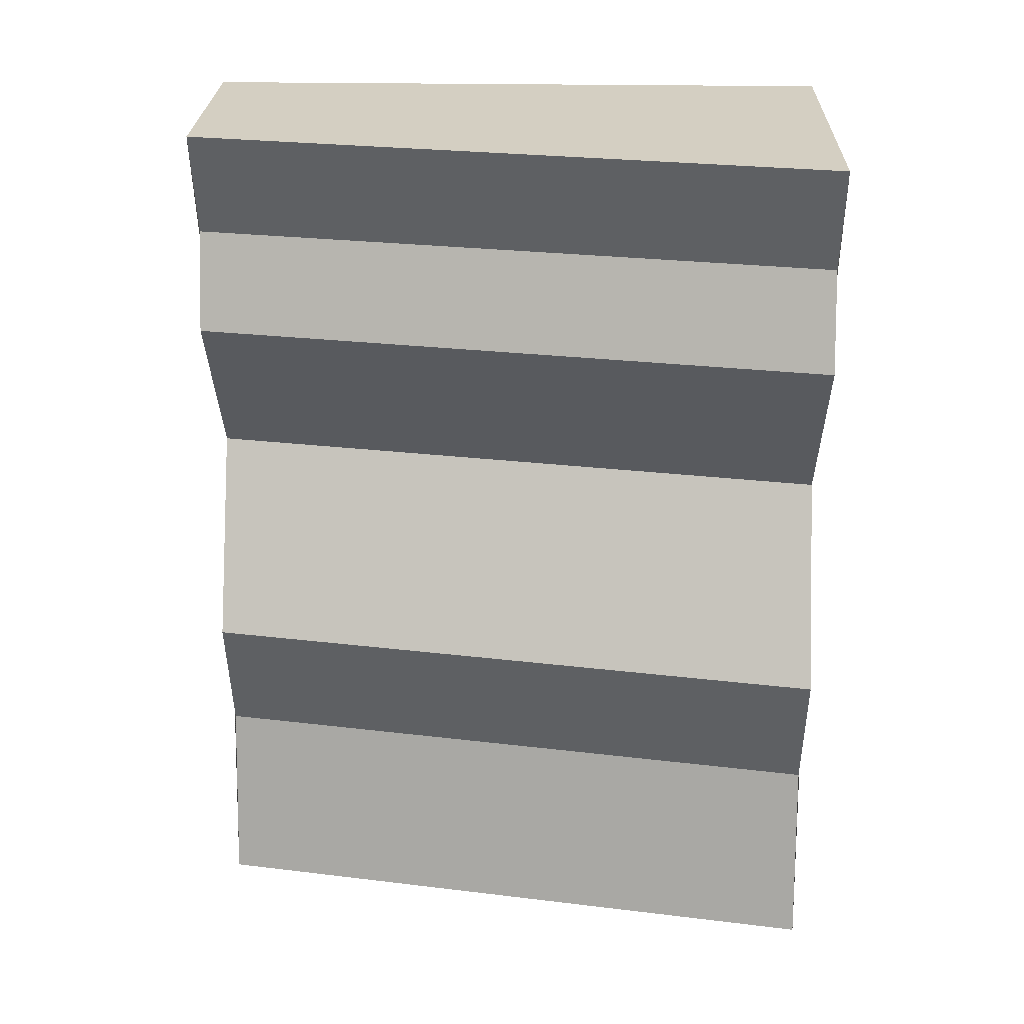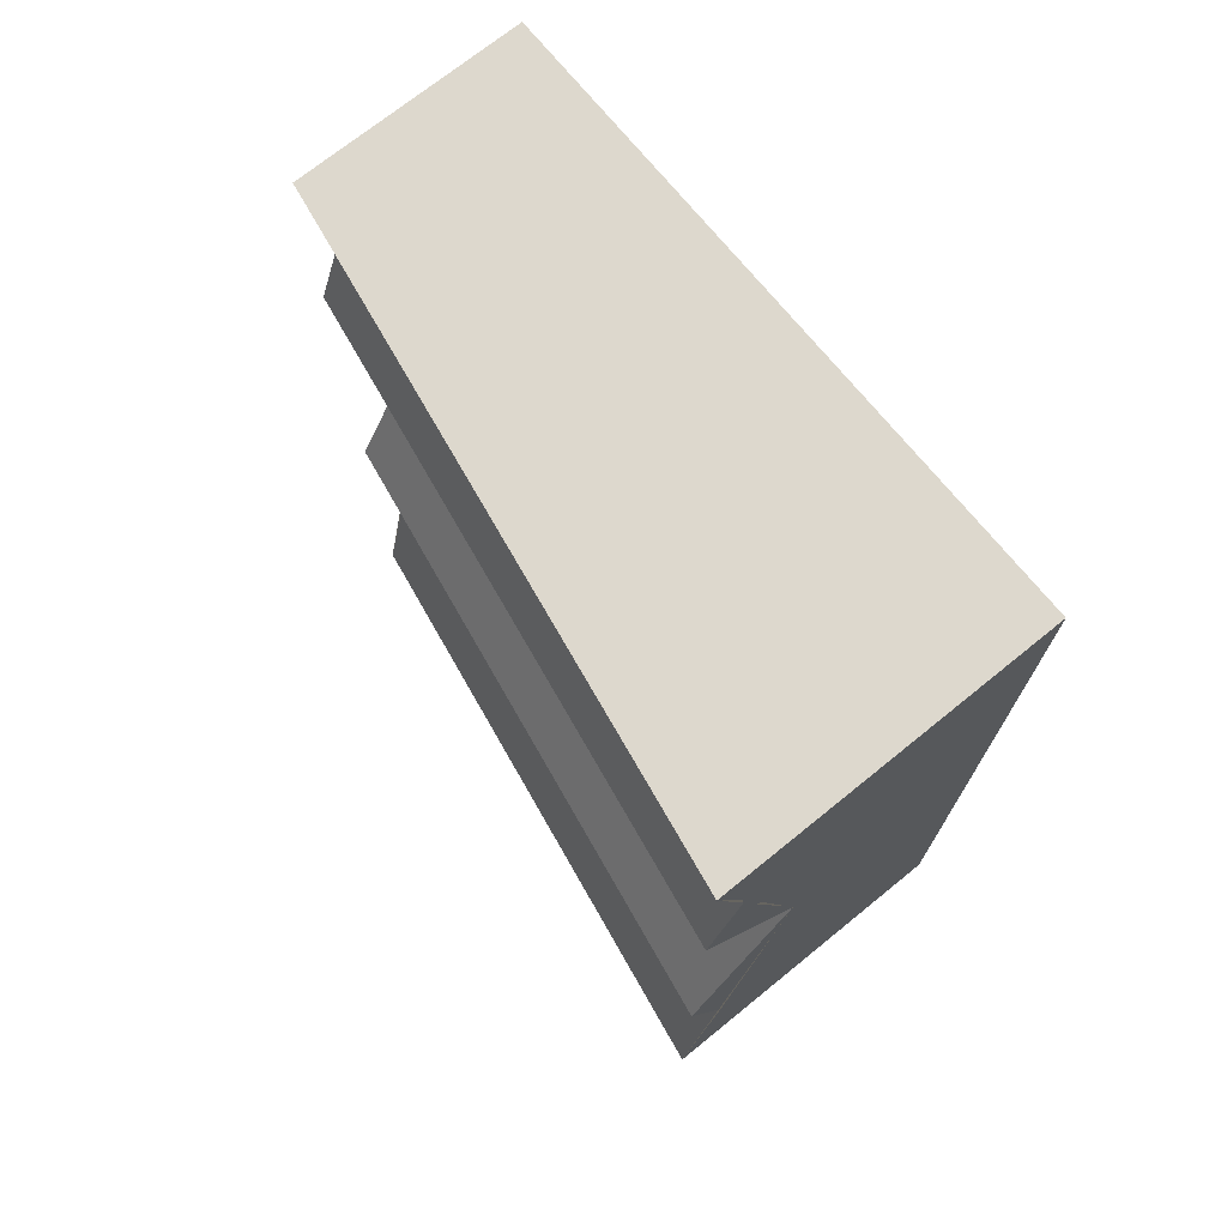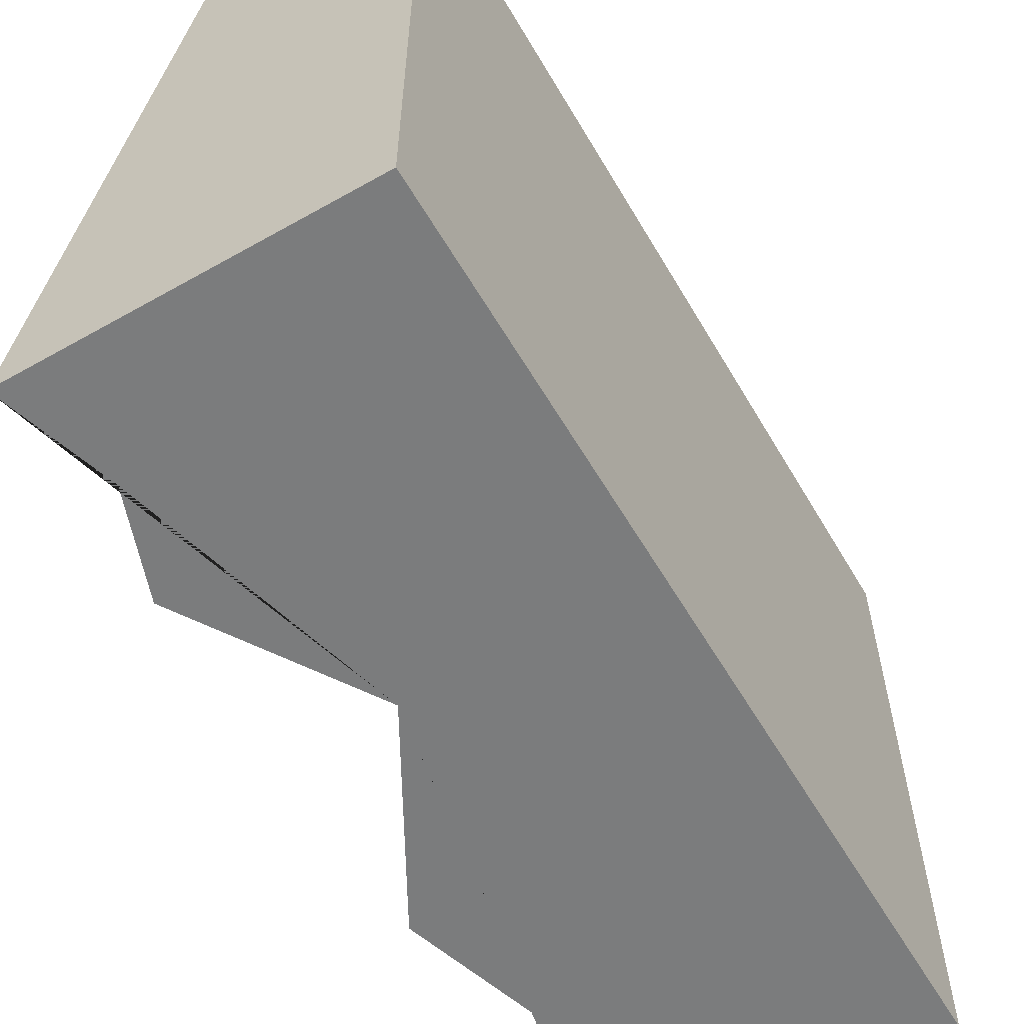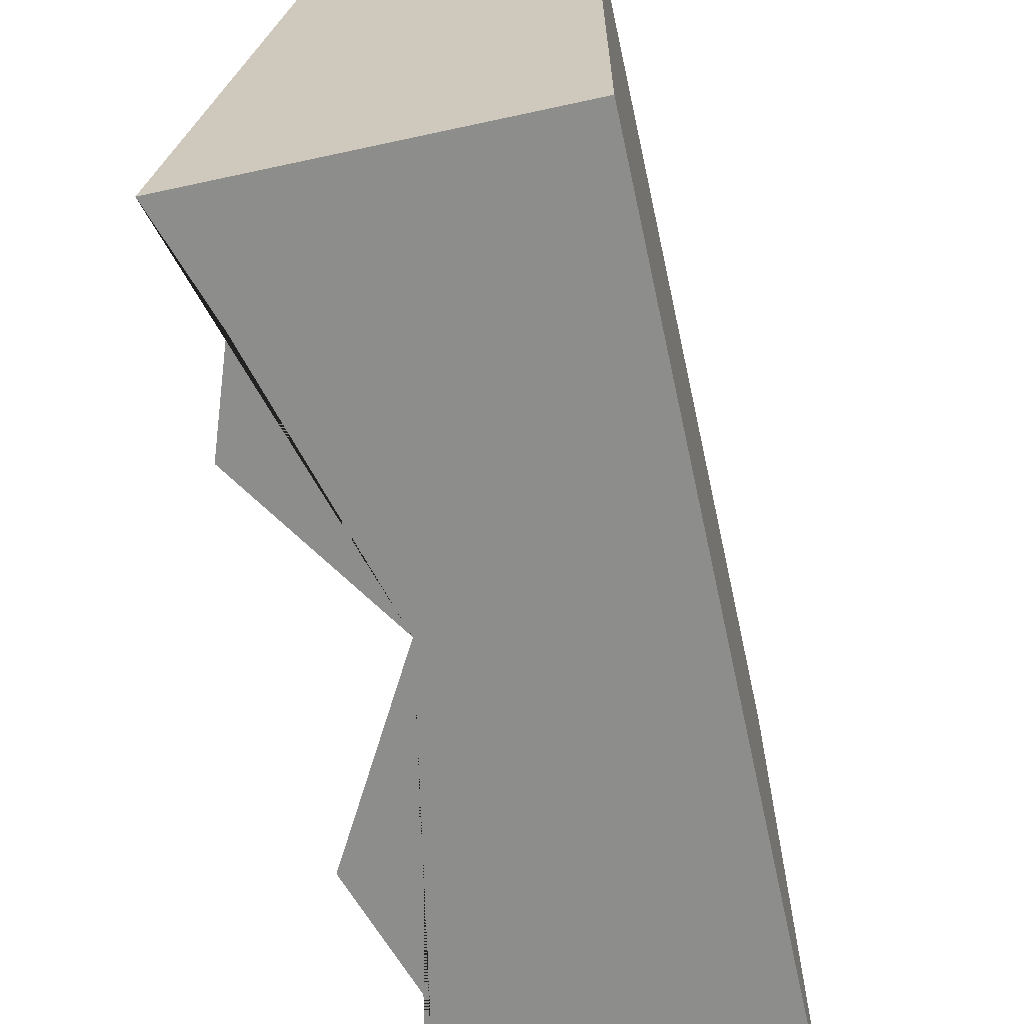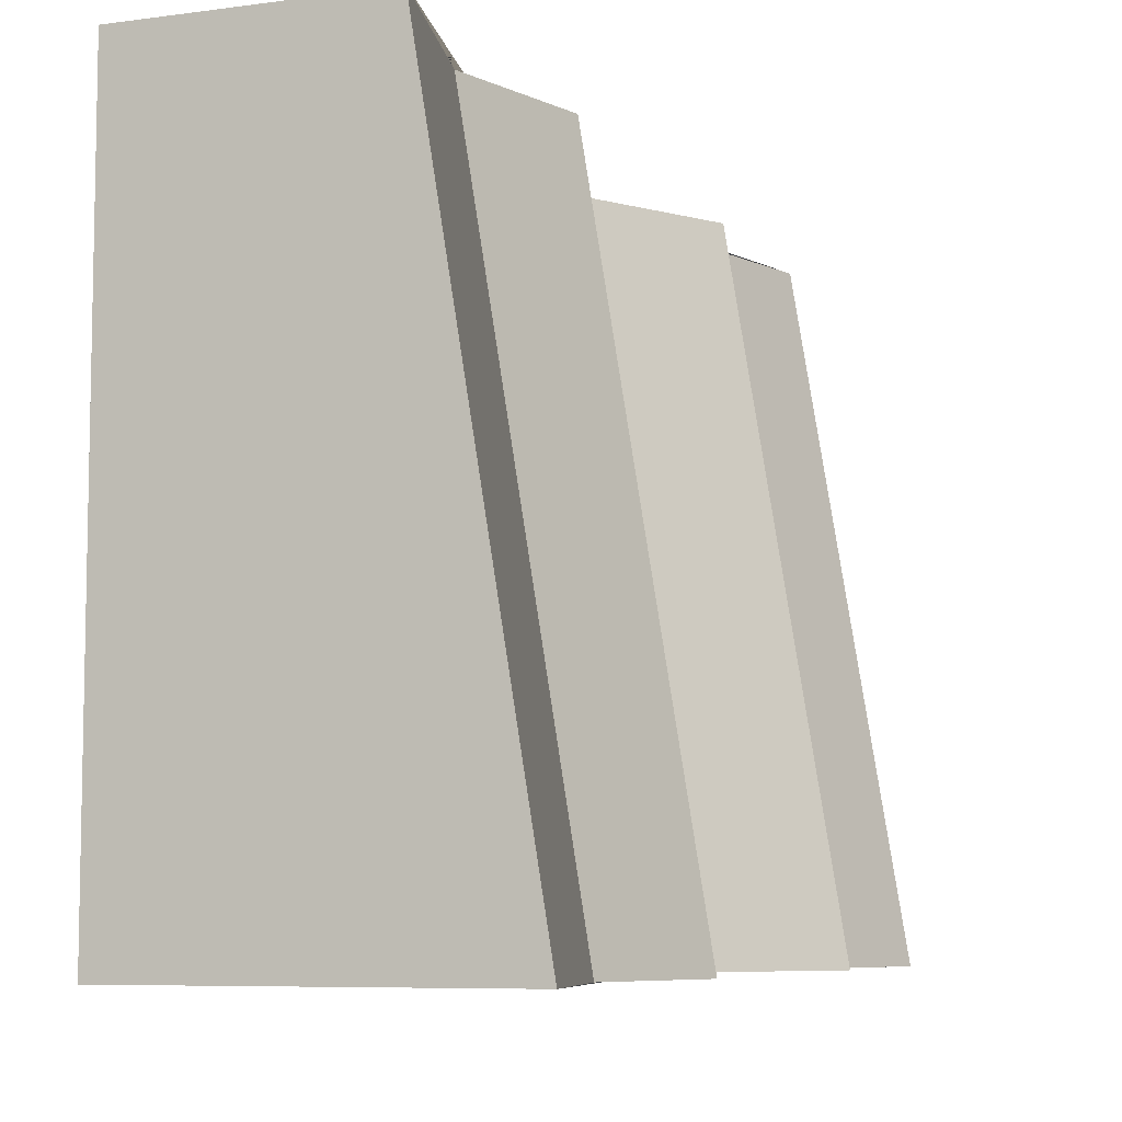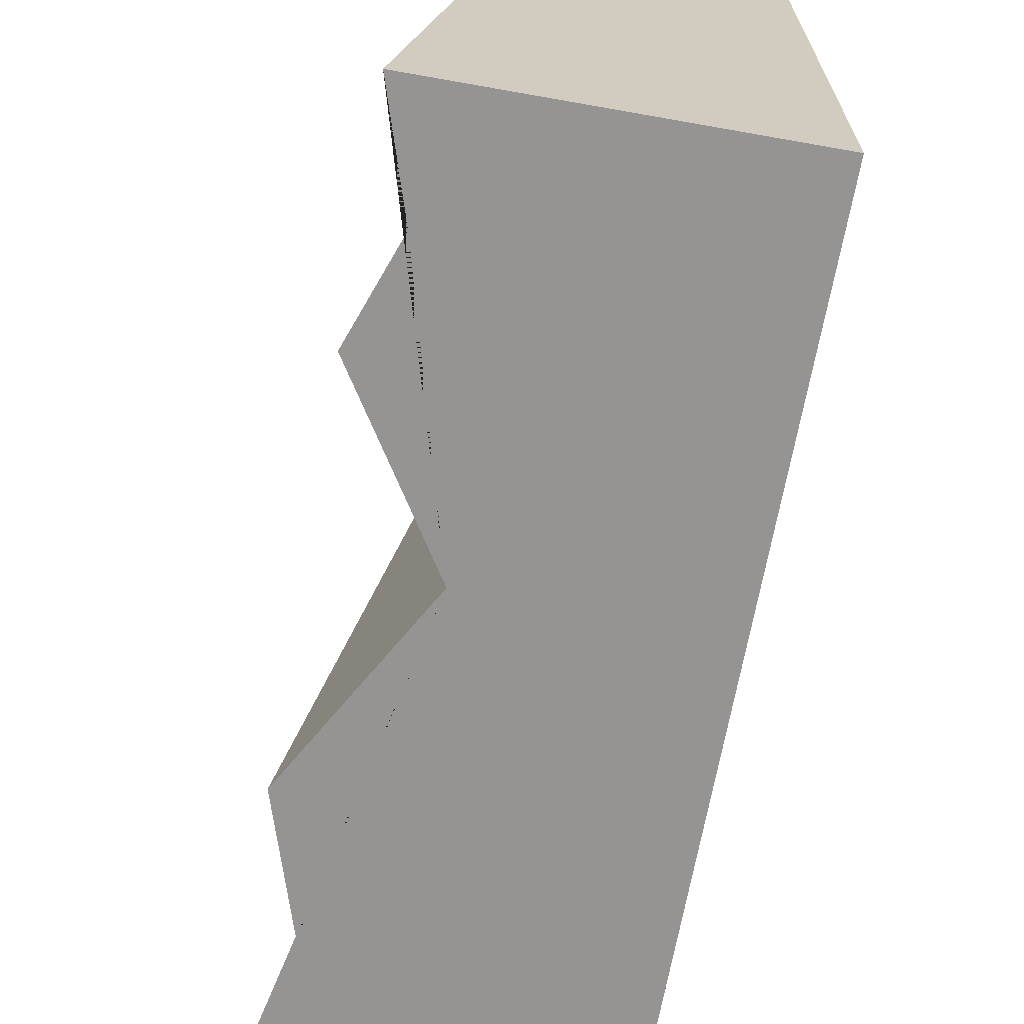
<metadata>
{"format":"obj","ext":"obj","renderer":"f3d","projection":"perspective","resolution":1024,"background":"white","views":[{"elev":25.7,"azim":-88.3,"up":"+Z"},{"elev":72.1,"azim":-39.0,"up":"+Z"},{"elev":-58.6,"azim":30.2,"up":"+Y"},{"elev":-64.4,"azim":12.4,"up":"+Y"},{"elev":-7.3,"azim":-158.9,"up":"+Y"},{"elev":-67.1,"azim":-10.1,"up":"+Y"}]}
</metadata>
<code>
o Mesh1_Grey_Cliff_Bottom_Green_Top_Model
v 0.5 0 -3
v -0.64 0 -3
v -0.28 2.2 -3
v 0.5 2.2 -3
v -0.2773 0 -1.275
v -0.64 0 -1.924
v -0.4938 0 -2.387
v 0.5 0 0
v -0.64 -0 -0
v -0.5211 0 -0.3719
v -0.64 0 -0.701
v 0.08266 2.2 -1.275
v -0.28 2.2 -1.924
v -0.28 2.2 -0.701
v -0.161 2.2 -0.3719
v -0.28 2.2 0
v 0.5 2.2 0
v -0.1338 2.2 -2.387
f 1 2 3 4
f 5 6 7 2 1 8 9 10 11
f 12 13 6 5
f 14 12 5 11
f 15 14 11 10
f 16 15 10 9
f 9 8 17 16
f 4 17 8 1
f 18 3 2 7
f 13 18 7 6
f 12 14 15 16 17 4 3 18 13

</code>
